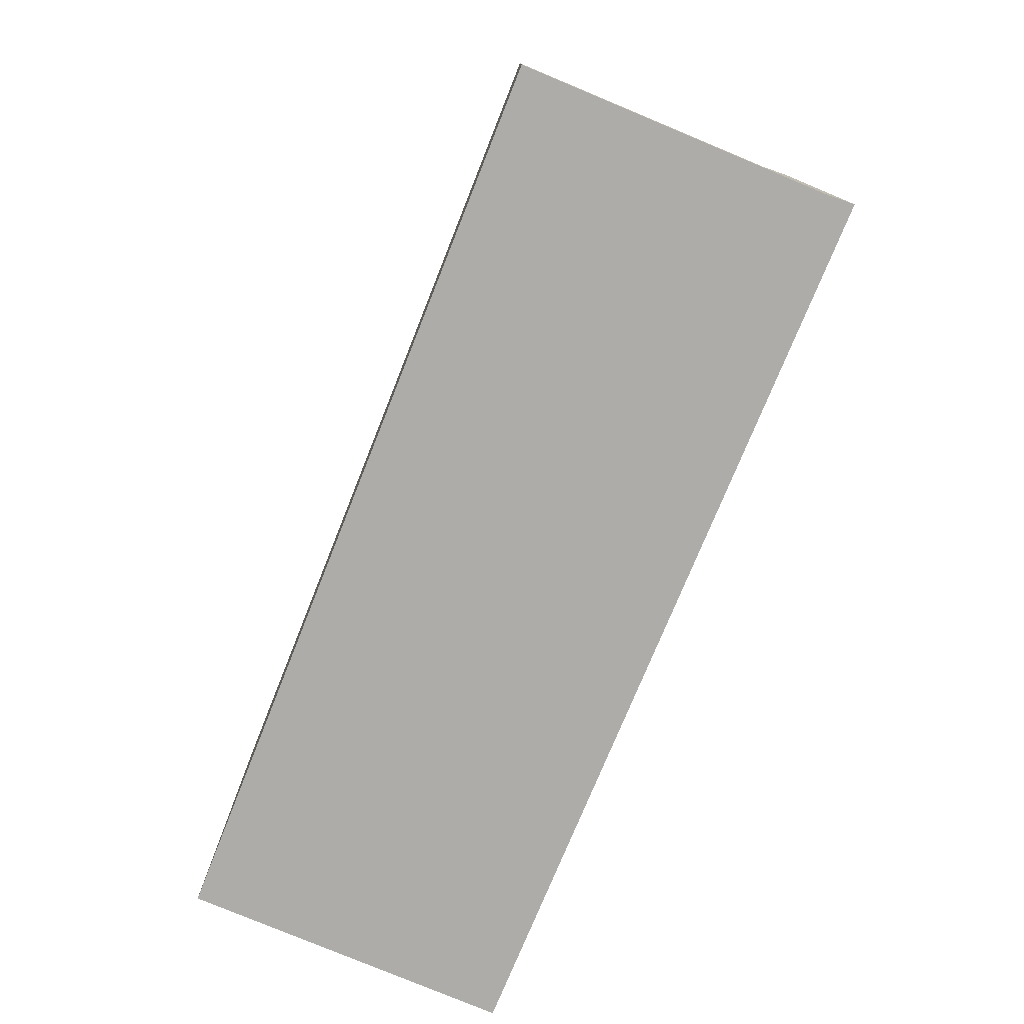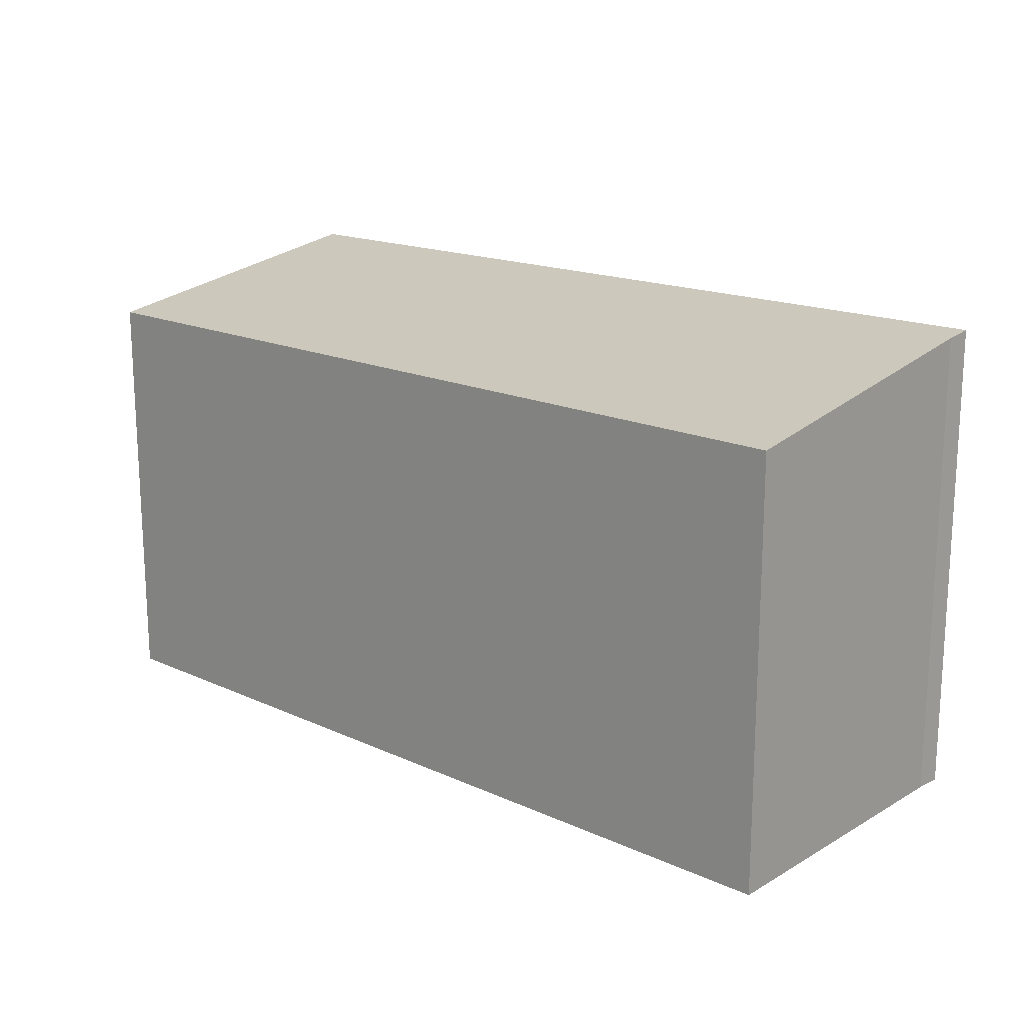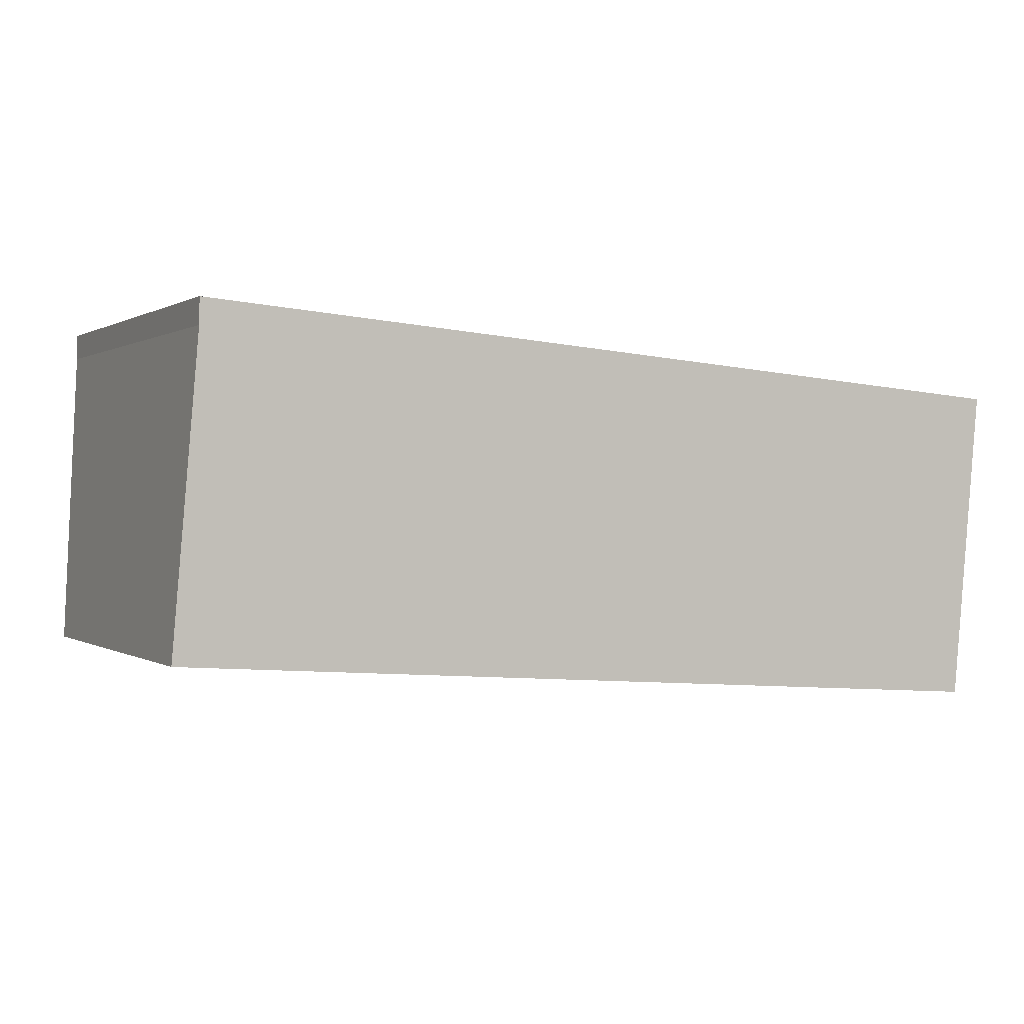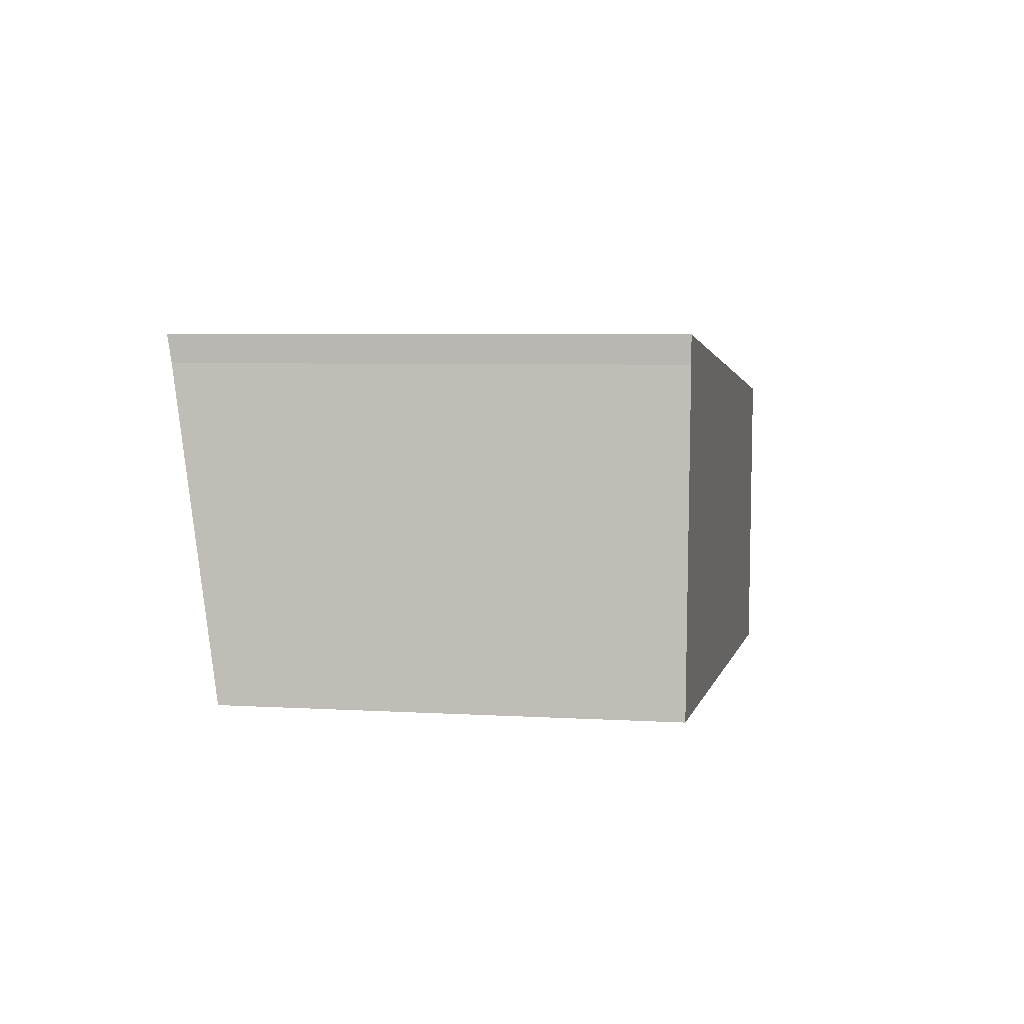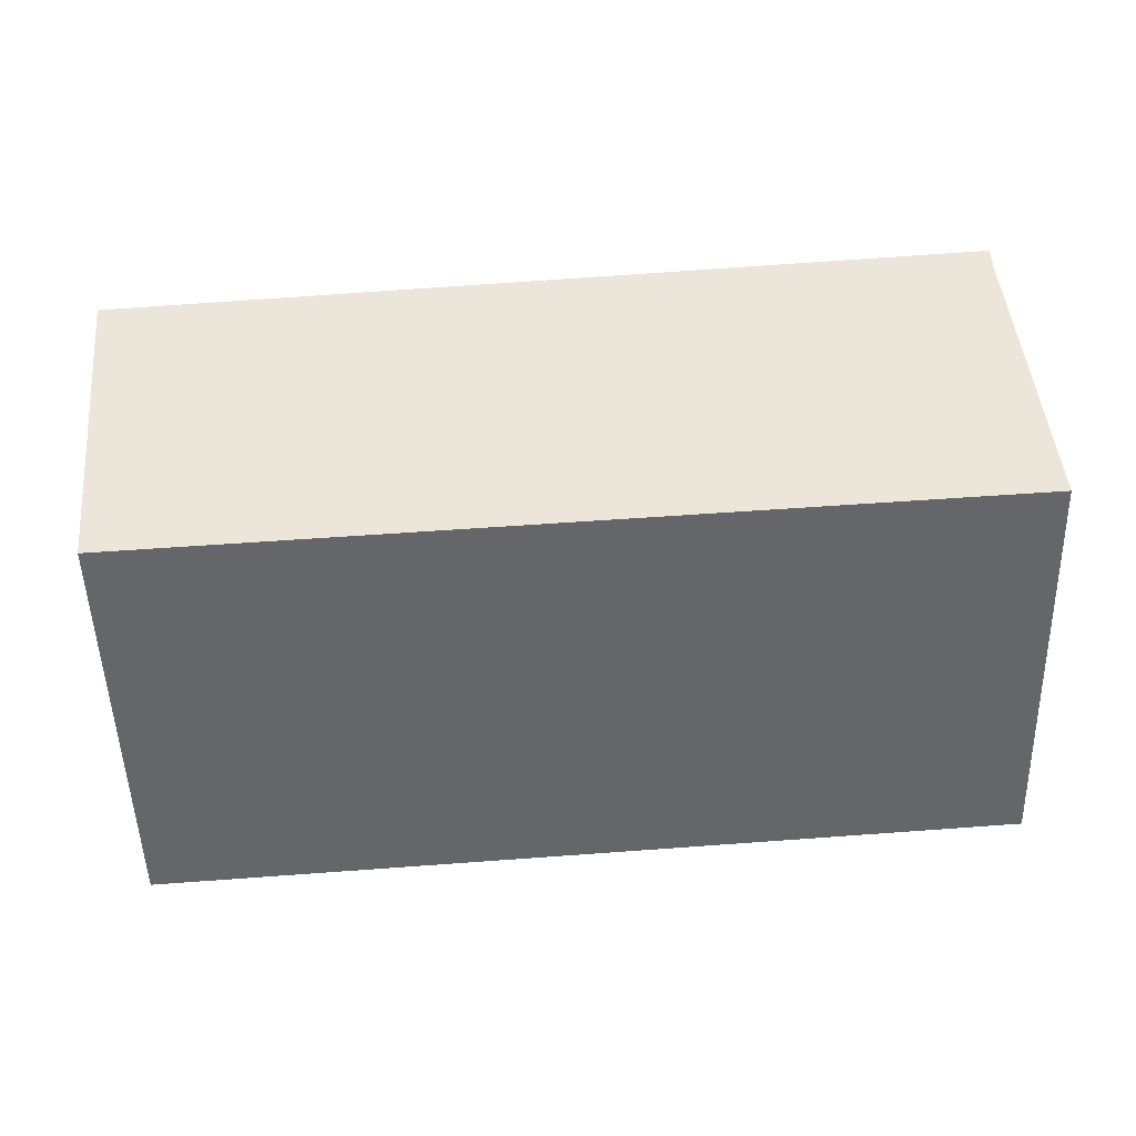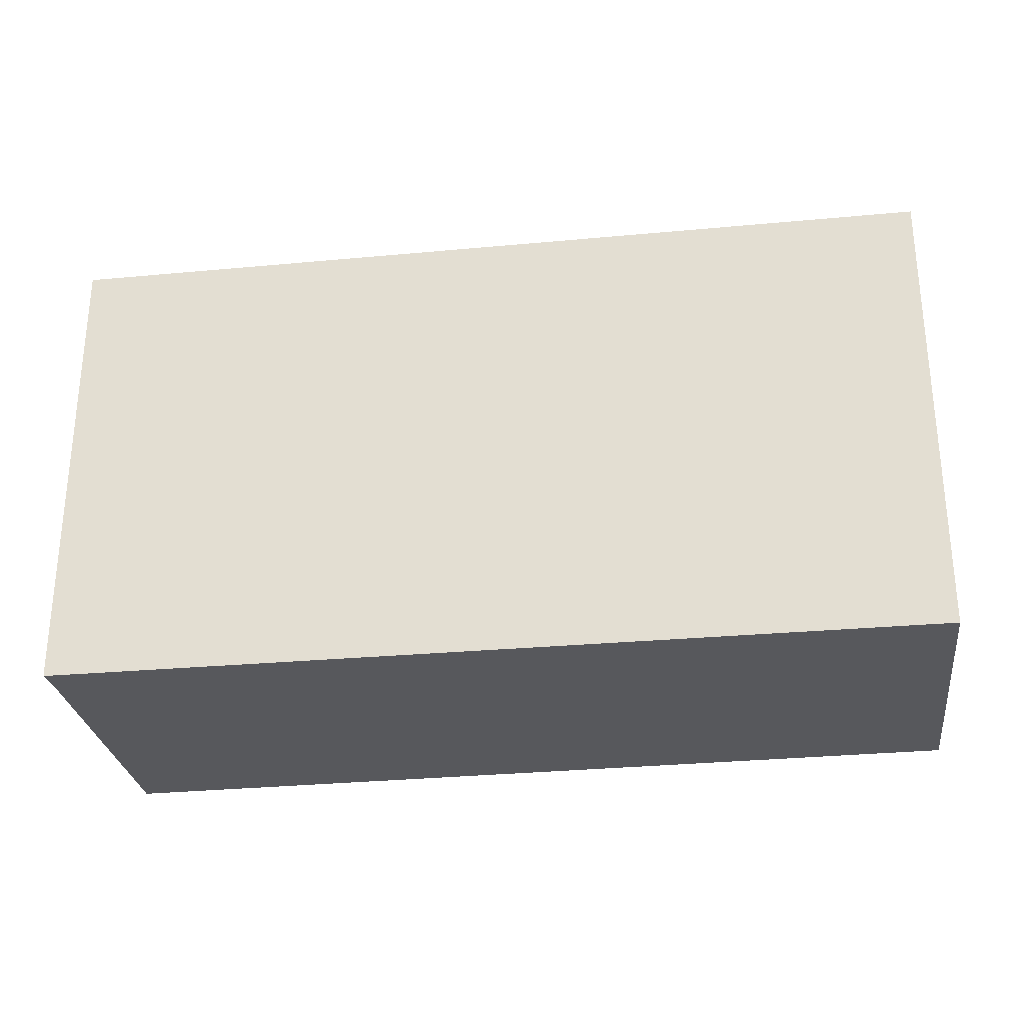
<metadata>
{"format":"obj","ext":"obj","renderer":"f3d","projection":"perspective","resolution":1024,"background":"white","views":[{"elev":-76.9,"azim":-107.7,"up":"+Y"},{"elev":17.1,"azim":-133.8,"up":"+Y"},{"elev":0.4,"azim":-26.0,"up":"+Z"},{"elev":5.4,"azim":-79.4,"up":"+Z"},{"elev":-51.3,"azim":-178.4,"up":"+Z"},{"elev":-28.5,"azim":12.7,"up":"+Y"}]}
</metadata>
<code>
v  0 6.437 3.942e-16
v  13.45 6.496 -0.729
v  13.43 6.463 -0.935
v  13.89 7.238 3.974
v  0.397 7.176 4.687
v  0.404 7.238 5.083
v  13.43 5.725e-17 -0.935
v  0 0 0
v  0.397 -2.87e-16 4.687
v  0.404 -3.112e-16 5.083
v  13.89 -2.433e-16 3.974
v  13.45 4.464e-17 -0.729
g defaultobject
f 1 2 3
f 2 1 4
f 4 1 5
f 4 5 6
f 7 1 3
f 1 7 8
f 1 9 5
f 9 1 8
f 5 10 6
f 10 5 9
f 10 4 6
f 4 10 11
f 11 2 4
f 2 11 3
f 3 11 7
f 7 11 12
f 9 11 10
f 11 9 8
f 11 8 12
f 12 8 7

</code>
